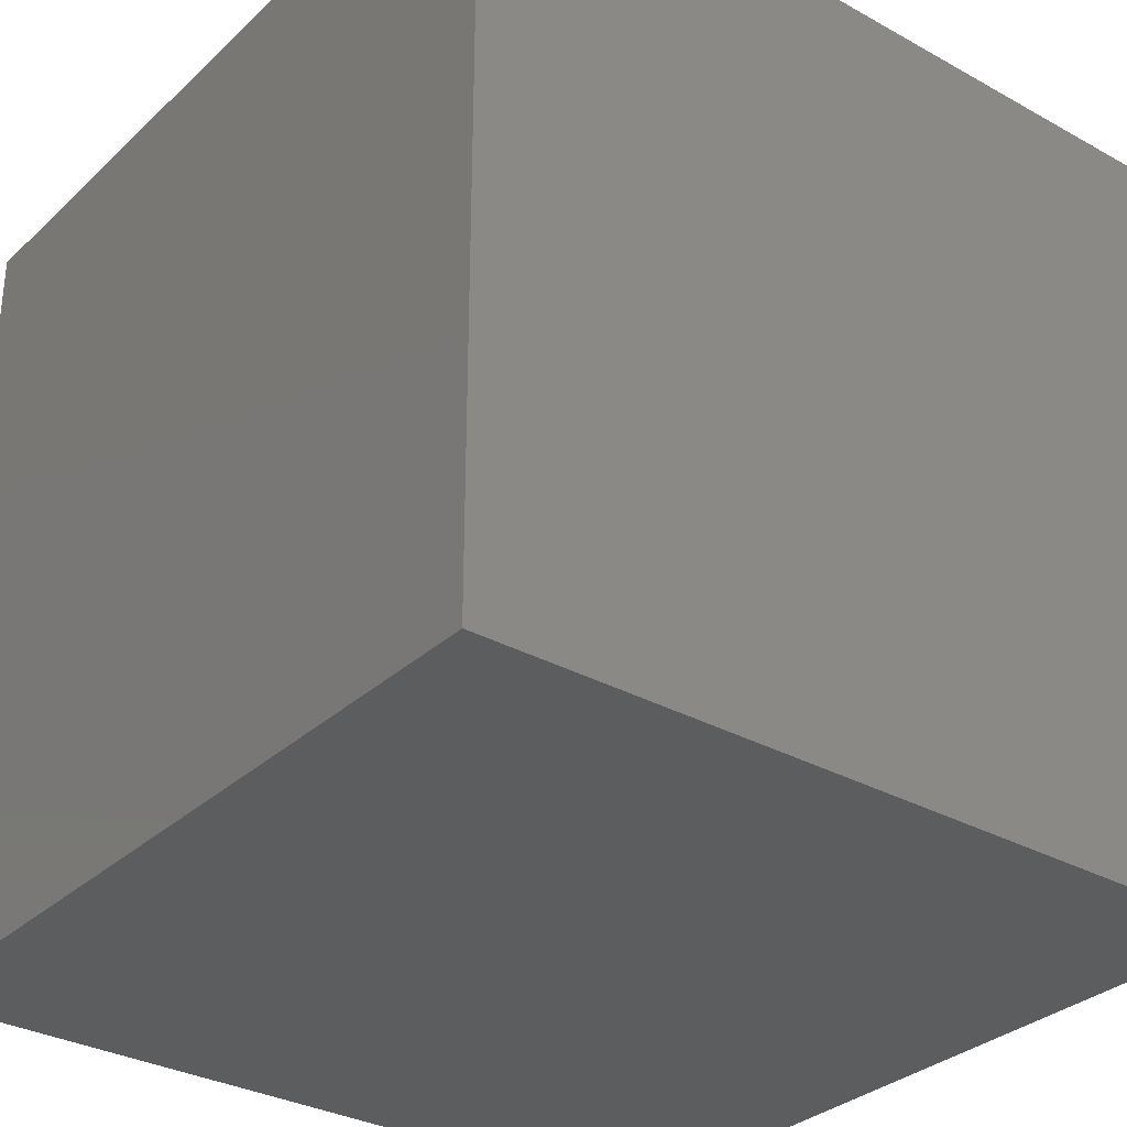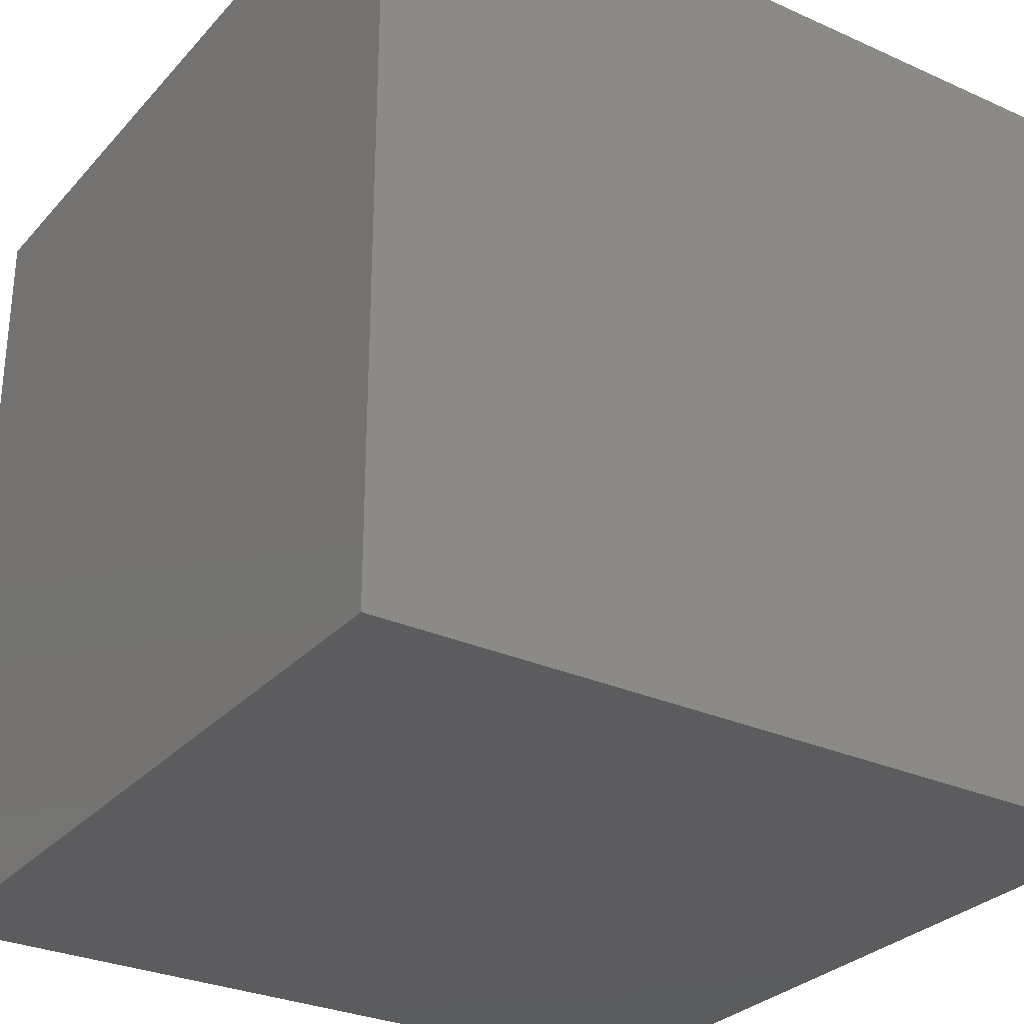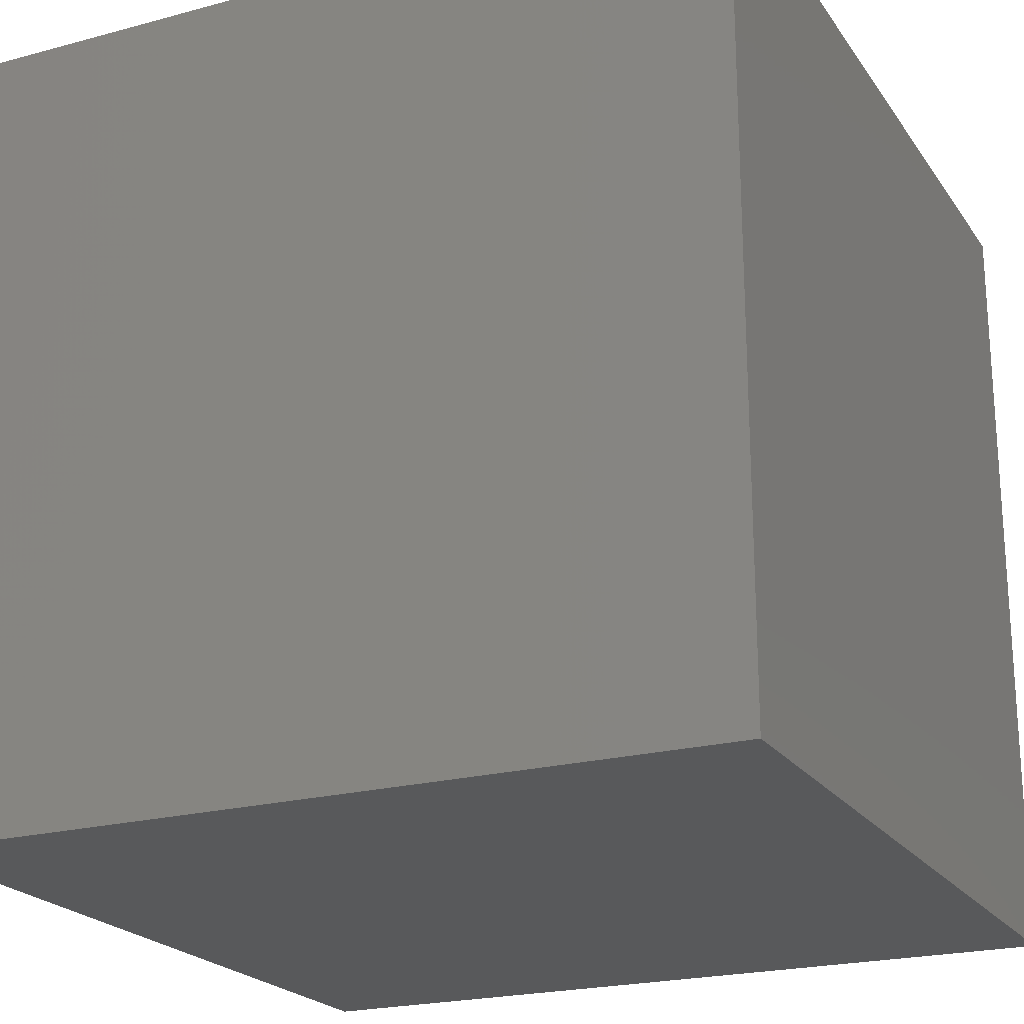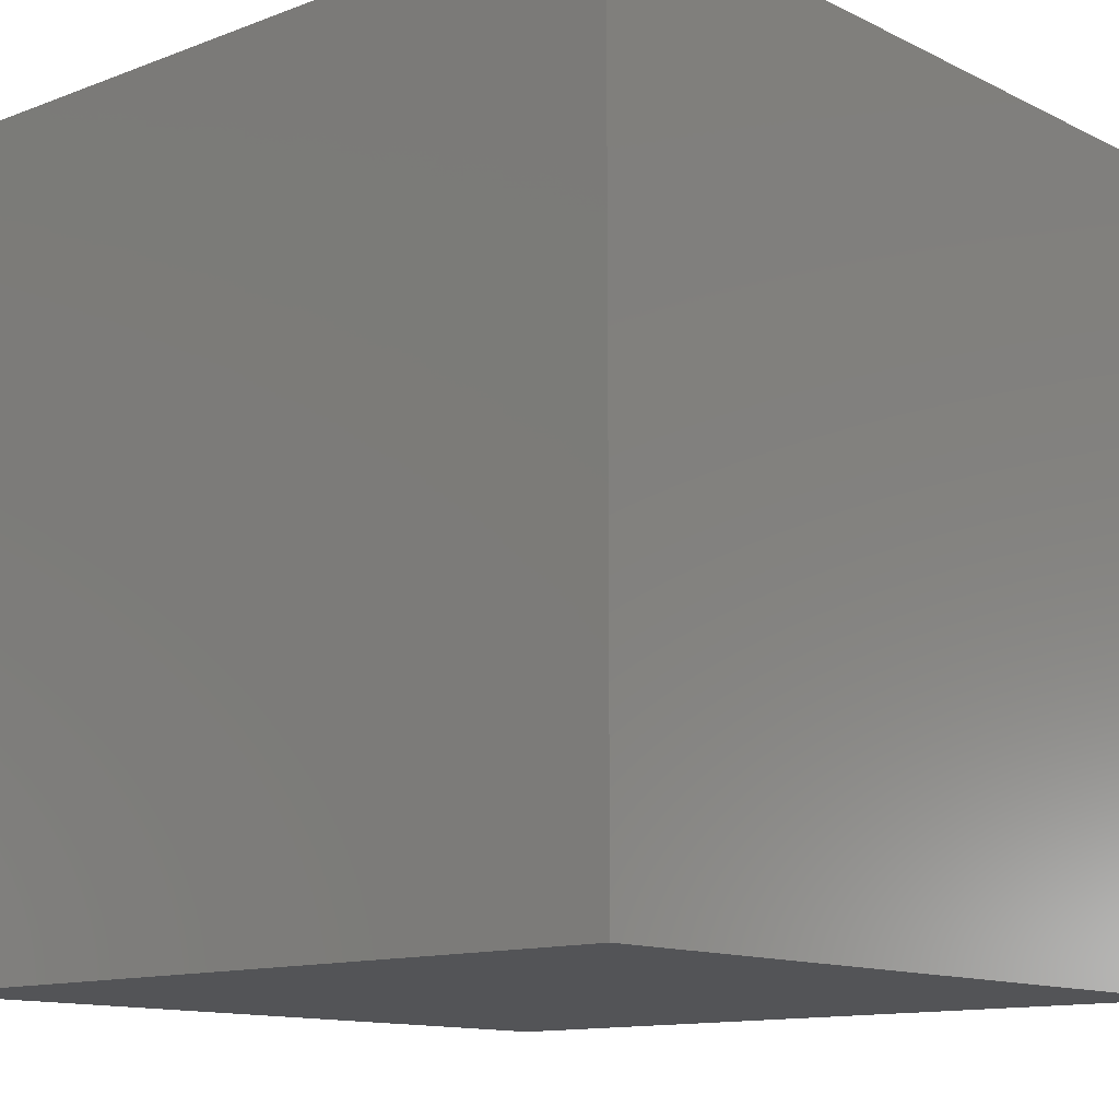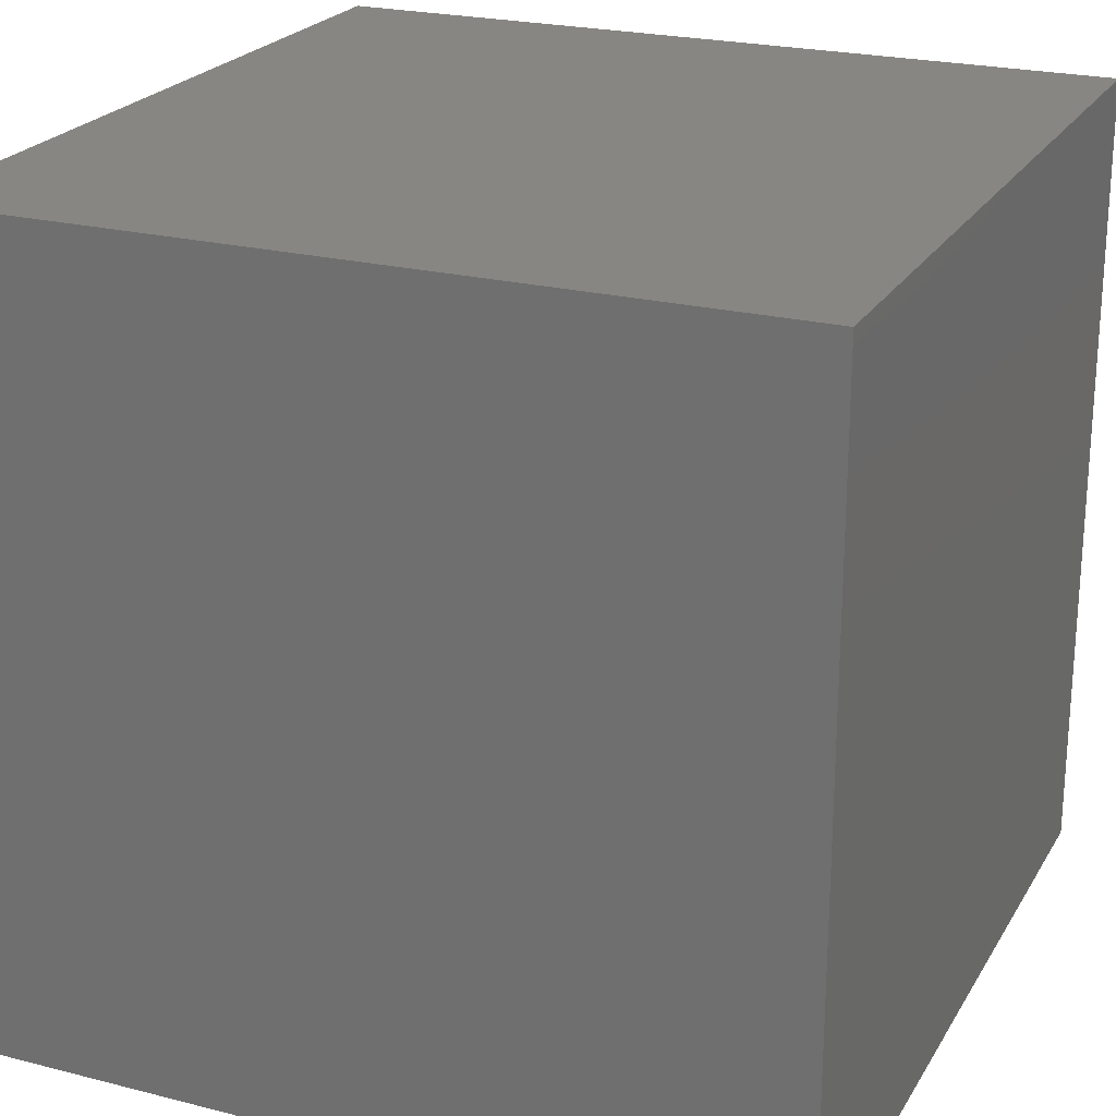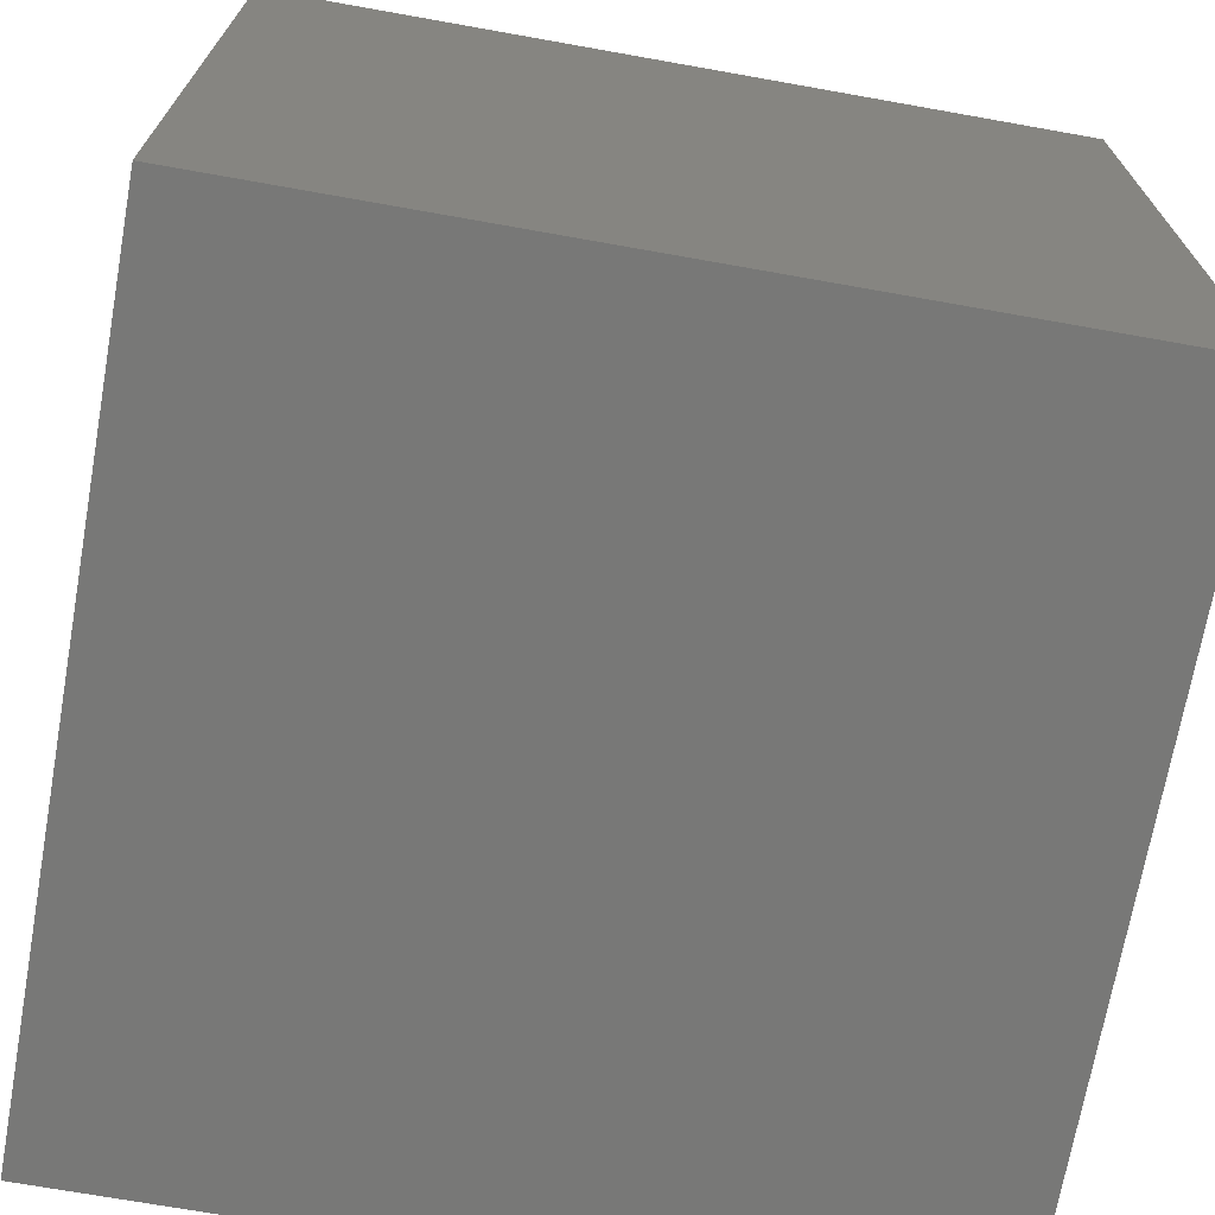
<metadata>
{"format":"stl","ext":"stl","renderer":"f3d","projection":"perspective","resolution":1024,"background":"white","views":[{"elev":-31.8,"azim":-128.0,"up":"+Z"},{"elev":-29.5,"azim":-123.4,"up":"+Z"},{"elev":-21.8,"azim":-154.7,"up":"+Z"},{"elev":-12.4,"azim":-48.6,"up":"+Z"},{"elev":23.0,"azim":-66.6,"up":"+Y"},{"elev":-70.6,"azim":169.9,"up":"+Z"}]}
</metadata>
<code>
# stl→obj: 8 verts, 12 faces
v 2 -2 1
v 1 -2 1
v 2 -3 1
v 1 -3 1
v 2 -3 0
v 1 -3 0
v 2 -2 0
v 1 -2 0
f 1 2 3
f 3 2 4
f 5 6 7
f 7 6 8
f 4 6 3
f 3 6 5
f 2 8 4
f 4 8 6
f 1 7 2
f 2 7 8
f 3 5 1
f 1 5 7

</code>
